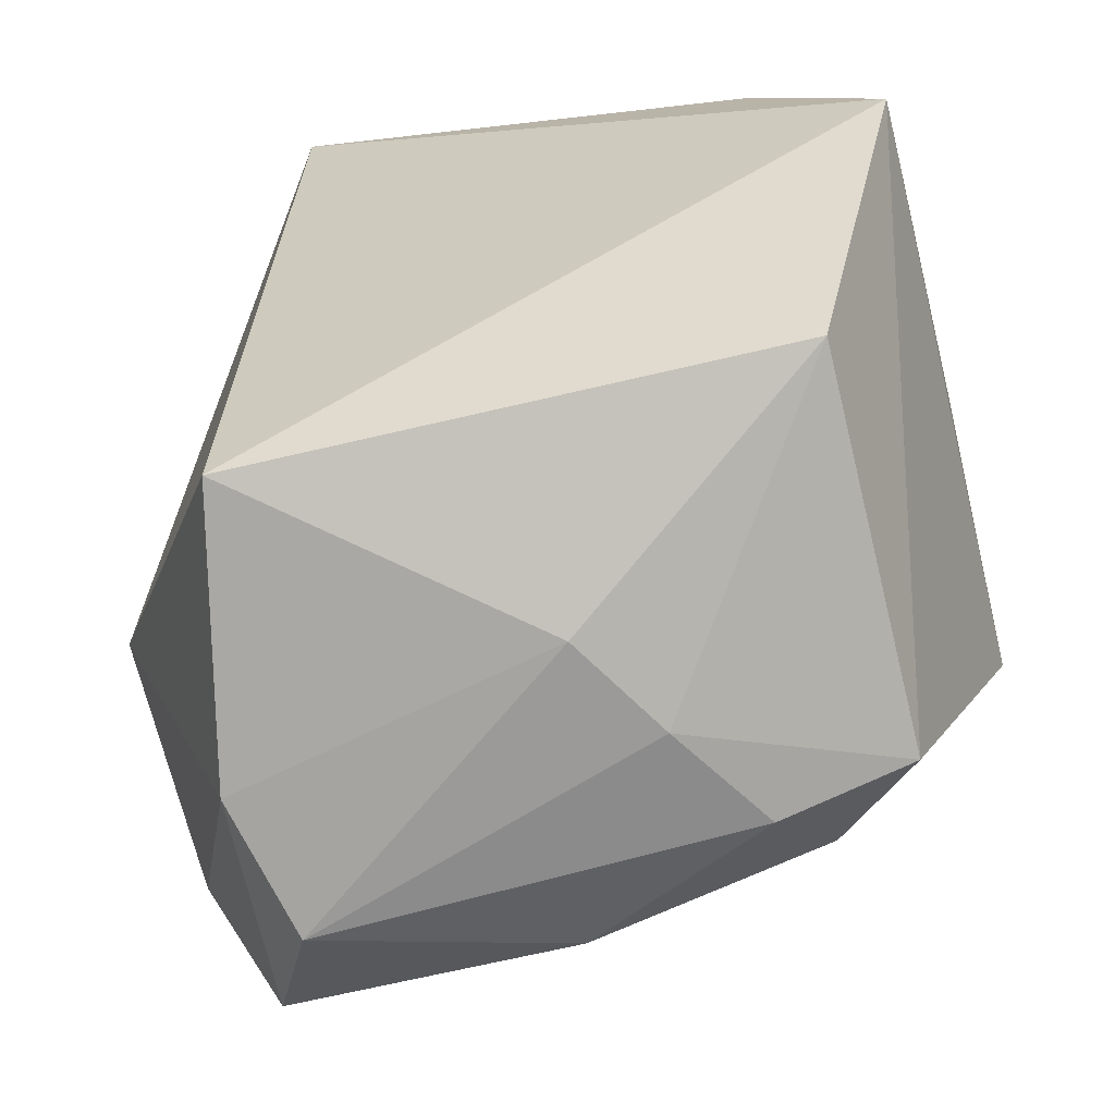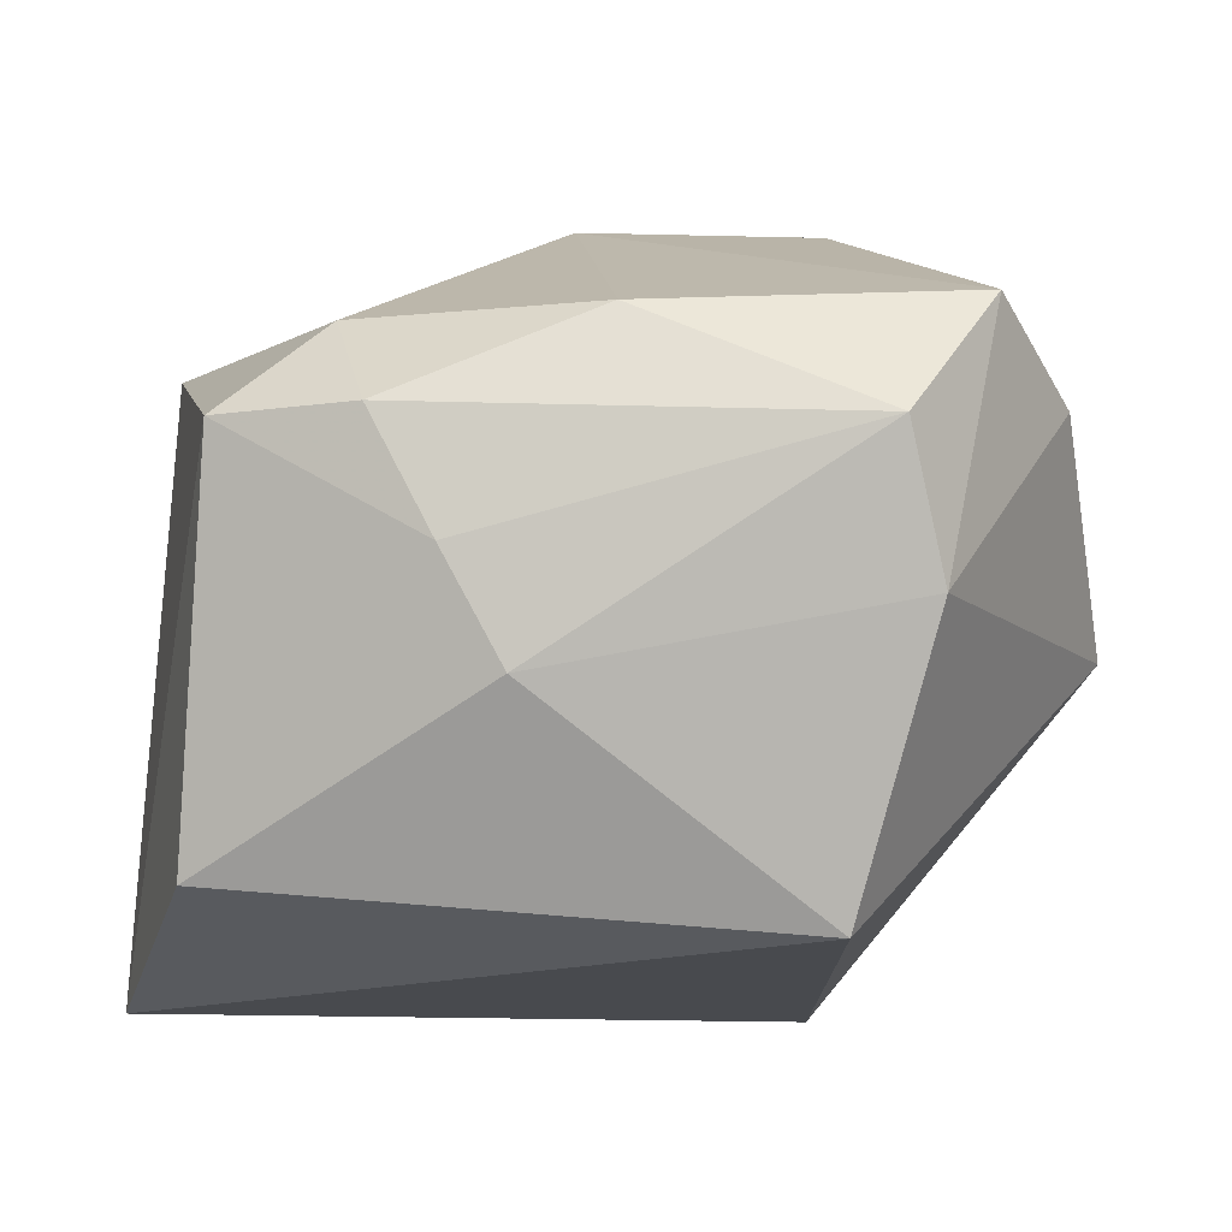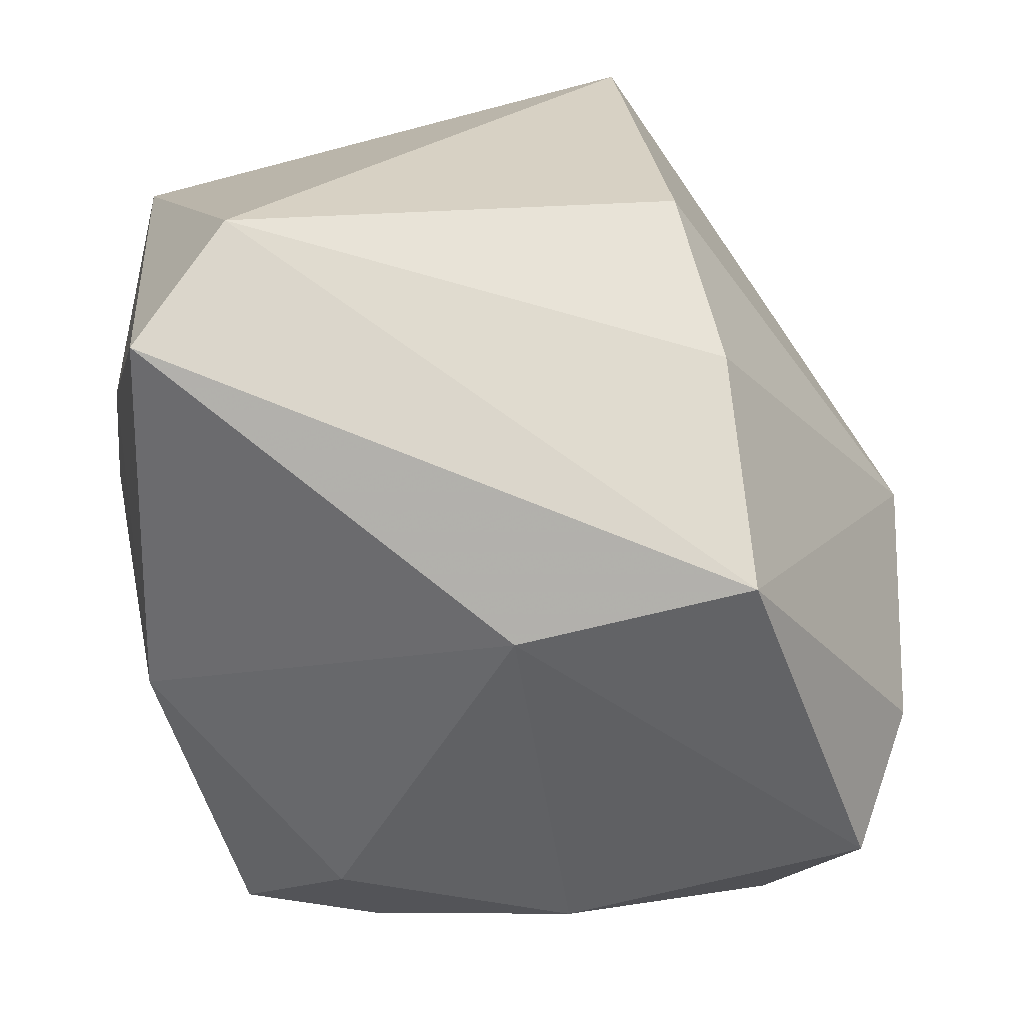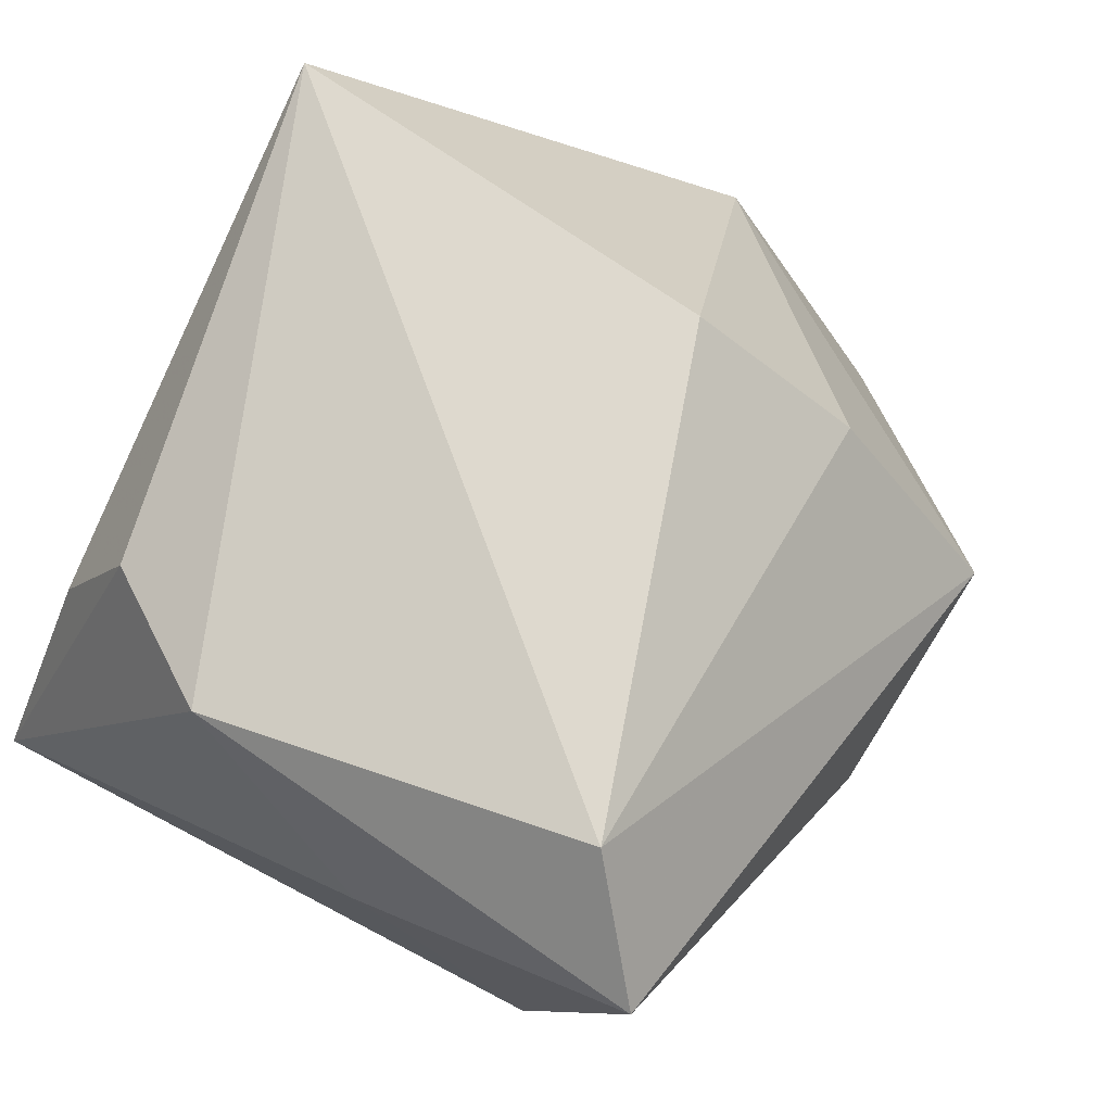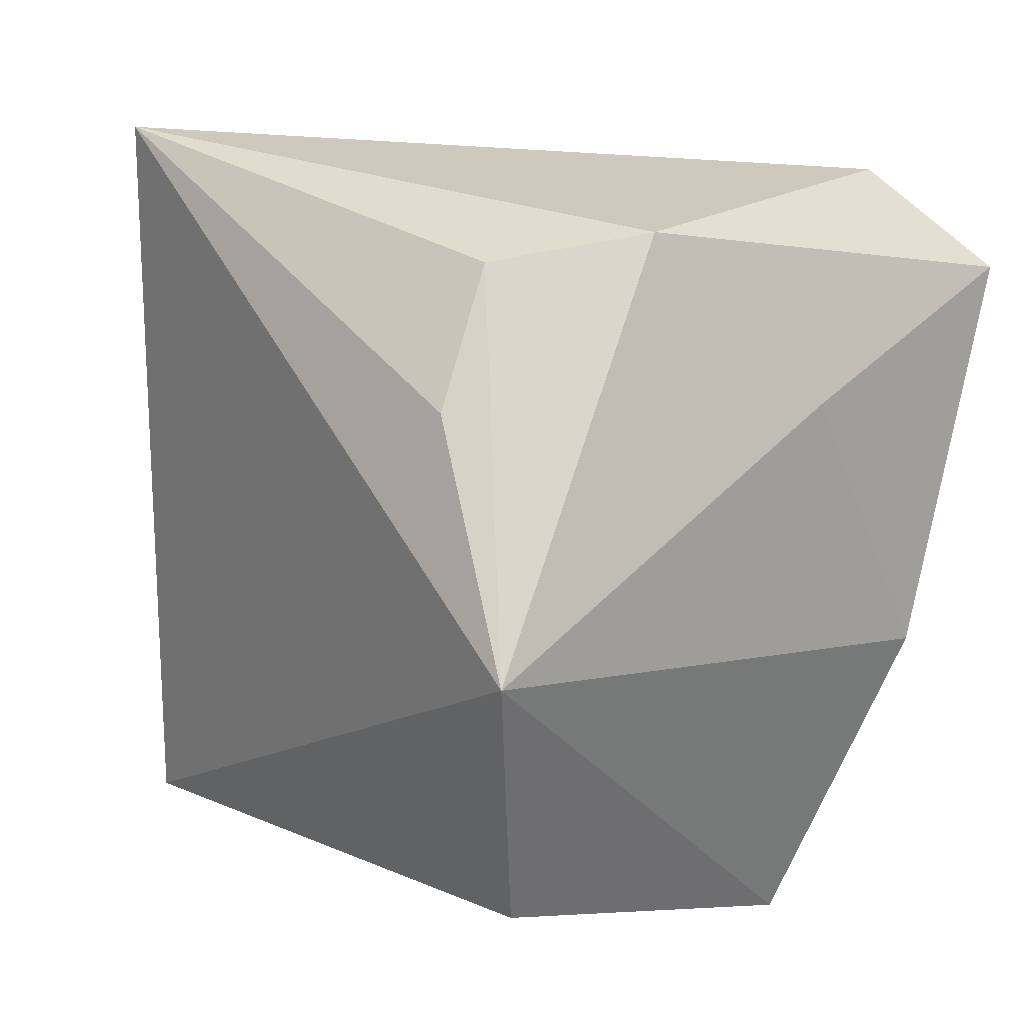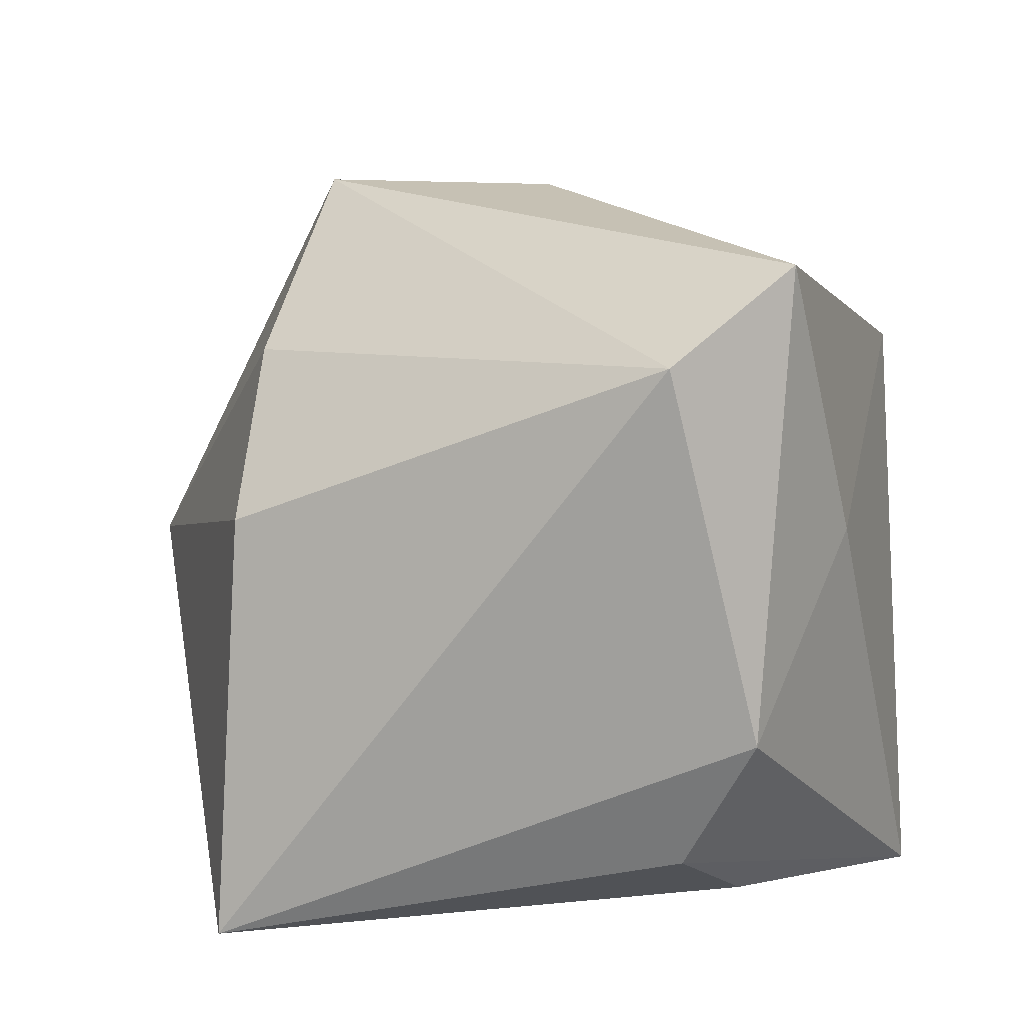
<metadata>
{"format":"obj","ext":"obj","renderer":"f3d","projection":"perspective","resolution":1024,"background":"white","views":[{"elev":-64.0,"azim":-161.1,"up":"+Y"},{"elev":-8.9,"azim":5.6,"up":"+Z"},{"elev":17.9,"azim":-6.2,"up":"+Y"},{"elev":72.1,"azim":-57.8,"up":"+Y"},{"elev":10.3,"azim":-128.8,"up":"+Y"},{"elev":12.1,"azim":-159.0,"up":"+Z"}]}
</metadata>
<code>
v -0.0296 0.02933 -0.009599
v -0.005652 -0.0361 0.001845
v 0.01768 0.03097 0.006405
v -0.01428 -0.02861 0.01968
v 0.02711 -0.0361 0.01026
v 0.02243 -0.02564 -0.02522
v -0.03516 -0.00427 -0.02986
v 0.02013 0.01974 0.0199
v -0.03316 0.01437 0.006234
v 0.006782 -0.03343 0.01941
v 0.02053 0.003299 0.03411
v -0.02448 0.01562 -0.0274
v -0.03067 0.02455 0.03012
v 0.02958 -0.03239 -0.001769
v -0.02564 -0.02688 -0.02127
v -0.02276 -0.03369 0.01162
v 0.03386 -0.02736 0.02107
v 8.358e-05 -0.0008935 0.03392
v -0.0109 -0.0361 0.01193
v -0.02275 0.03322 0.02239
v -0.03081 -0.008284 0.02016
v 0.01714 0.03705 -0.02986
v 0.04178 -0.0005752 -0.002521
v -0.0007761 -0.03482 -0.007315
v -0.02259 0.02707 -0.02146
v 0.03912 -0.01673 0.01432
f 6 7 22
f 22 20 3
f 1 20 22
f 23 6 22
f 22 3 23
f 16 21 7
f 25 1 22
f 7 1 25
f 20 1 13
f 11 20 13
f 11 23 8
f 8 23 3
f 8 20 11
f 8 3 20
f 7 6 15
f 15 16 7
f 22 7 12
f 12 25 22
f 7 25 12
f 7 21 9
f 21 13 9
f 9 1 7
f 9 13 1
f 6 23 14
f 21 16 4
f 26 14 23
f 17 14 26
f 26 23 11
f 11 17 26
f 5 14 17
f 18 13 21
f 21 4 18
f 11 13 18
f 18 17 11
f 10 5 17
f 17 18 10
f 10 18 4
f 24 15 6
f 6 14 24
f 14 5 24
f 5 10 19
f 19 4 16
f 19 10 4
f 2 24 5
f 5 19 2
f 2 19 16
f 16 15 2
f 15 24 2

</code>
